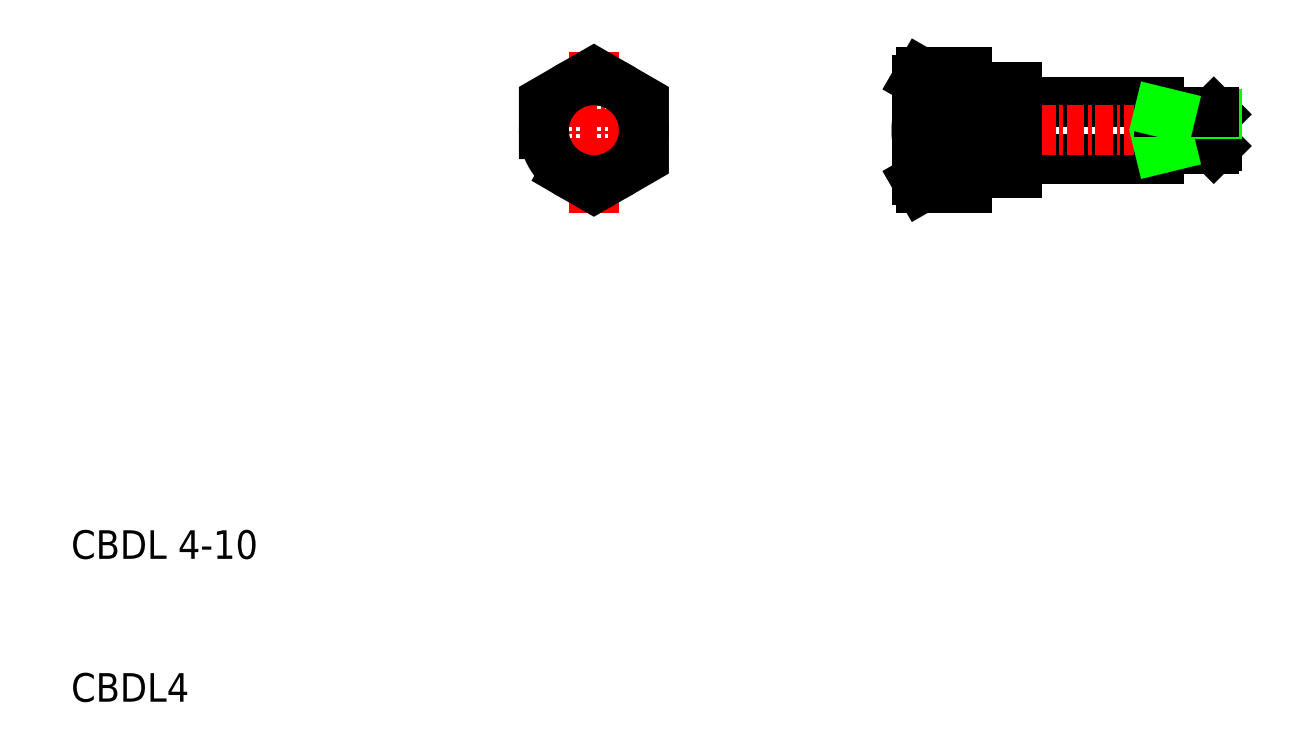
<metadata>
{"format":"dxf","ext":"dxf","renderer":"ezdxf+matplotlib","layout":"modelspace","background":"white","min_lineweight":24,"dpi":150}
</metadata>
<code>
0
SECTION
2
ENTITIES
0
LINE
8
0
10
71.4
20
47.25
30
0
11
81.4
21
47.25
31
0
0
LINE
8
0
10
71.4
20
43.25
30
0
11
81.4
21
43.25
31
0
0
LINE
8
CENTER
10
62.9
20
45.25
30
0
11
86.9
21
45.25
31
0
0
LINE
8
CENTER
10
41.82
20
39.47
30
0
11
41.82
21
51.02
31
0
0
TEXT
8
0
10
5.227
20
15.25
30
0
40
2
1
CBDL 4-10
0
TEXT
8
0
10
5.227
20
5.247
30
0
40
2
1
CBDL4
0
LINE
8
CENTER
10
36.82
20
45.25
30
0
11
46.82
21
45.25
31
0
0
LINE
8
0
10
71.4
20
42.25
30
0
11
71.4
21
48.25
31
0
0
LINE
8
0
10
81.4
20
43.25
30
0
11
81.4
21
47.25
31
0
0
LINE
8
0
10
85.21
20
43.95
30
0
11
85.4
21
44.14
31
0
0
LINE
8
0
10
82.2
20
44.14
30
0
11
85.4
21
44.14
31
0
0
LINE
8
0
10
82.2
20
43.95
30
0
11
82.2
21
46.55
31
0
0
LINE
8
0
10
85.4
20
44.14
30
0
11
85.4
21
46.35
31
0
0
LINE
8
0
10
85.21
20
43.95
30
0
11
85.21
21
46.55
31
0
0
LINE
8
0
10
81.4
20
43.95
30
0
11
85.21
21
43.95
31
0
0
LINE
8
0
10
82.2
20
44.14
30
0
11
81.4
21
43.95
31
0
0
LINE
8
0
10
85.21
20
46.55
30
0
11
85.4
21
46.35
31
0
0
LINE
8
0
10
82.2
20
46.35
30
0
11
85.4
21
46.35
31
0
0
LINE
8
0
10
81.4
20
46.55
30
0
11
85.21
21
46.55
31
0
0
LINE
8
0
10
82.2
20
46.35
30
0
11
81.4
21
46.55
31
0
0
LINE
8
0
10
67.9
20
48.25
30
0
11
71.4
21
48.25
31
0
0
LINE
8
0
10
67.9
20
42.25
30
0
11
71.4
21
42.25
31
0
0
LINE
8
0
10
67.9
20
41.21
30
0
11
67.9
21
49.29
31
0
0
POLYLINE
8
0
66
     1
10
0
20
0
30
0
70
     1
0
VERTEX
8
0
10
38.32
20
43.23
30
0
0
VERTEX
8
0
10
41.82
20
41.21
30
0
0
VERTEX
8
0
10
45.32
20
43.23
30
0
0
VERTEX
8
0
10
45.32
20
47.27
30
0
0
VERTEX
8
0
10
41.82
20
49.29
30
0
0
VERTEX
8
0
10
38.32
20
47.27
30
0
0
SEQEND
8
0
0
LINE
8
0
10
64.4
20
41.75
30
0
11
64.4
21
48.75
31
0
0
LINE
8
0
10
67.9
20
43.23
30
0
11
64.71
21
43.23
31
0
0
LINE
8
0
10
67.9
20
47.27
30
0
11
64.71
21
47.27
31
0
0
LINE
8
0
10
67.9
20
49.29
30
0
11
64.71
21
49.29
31
0
0
LINE
8
0
10
67.9
20
41.21
30
0
11
64.71
21
41.21
31
0
0
CIRCLE
8
0
10
41.82
20
45.25
30
0
40
3.5
0
LINE
8
0
10
64.4
20
48.75
30
0
11
64.71
21
49.29
31
0
0
LINE
8
0
10
64.4
20
41.75
30
0
11
64.71
21
41.21
31
0
0
ARC
8
0
10
66.19
20
42.22
30
0
40
1.789
50
145.6
51
214.4
0
ARC
8
0
10
71.09
20
45.25
30
0
40
6.687
50
162.4
51
197.6
0
ARC
8
0
10
66.19
20
48.28
30
0
40
1.789
50
145.6
51
214.4
0
ENDSEC
0
EOF

</code>
